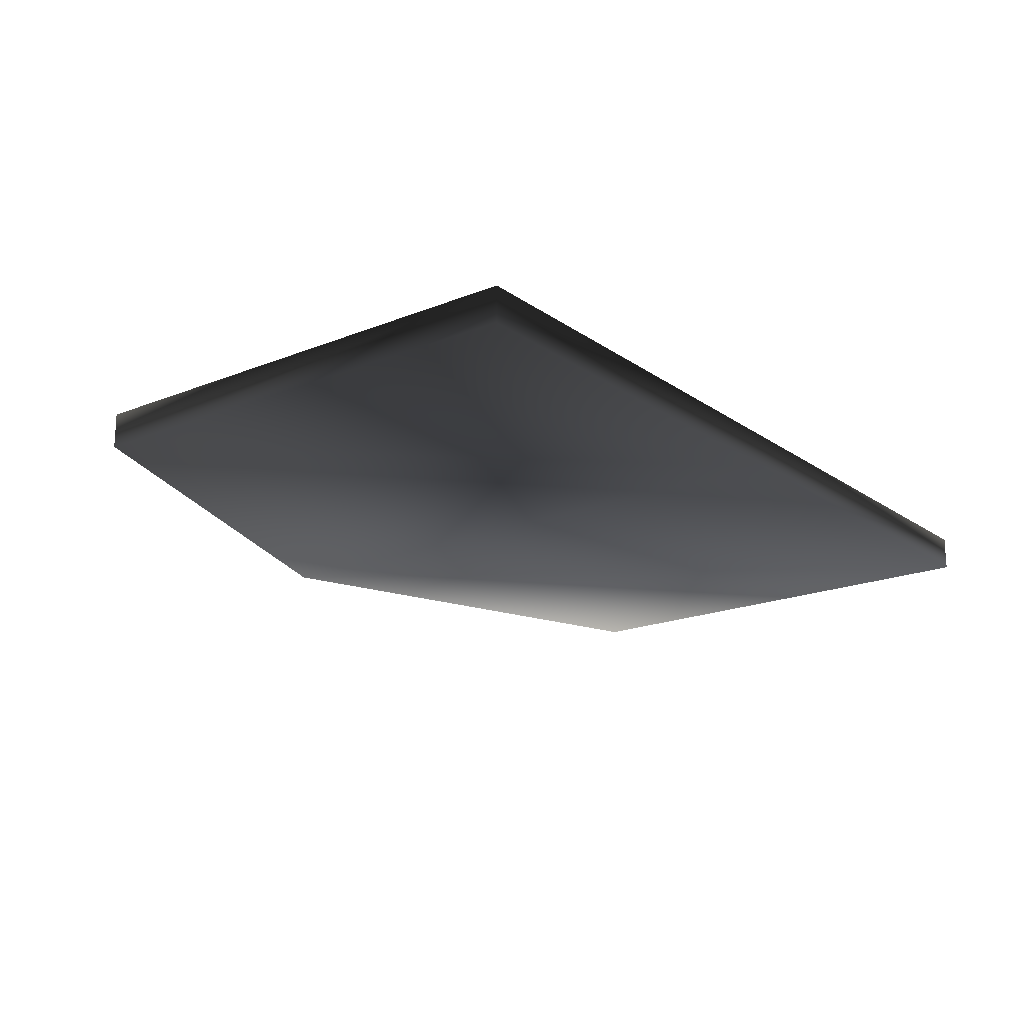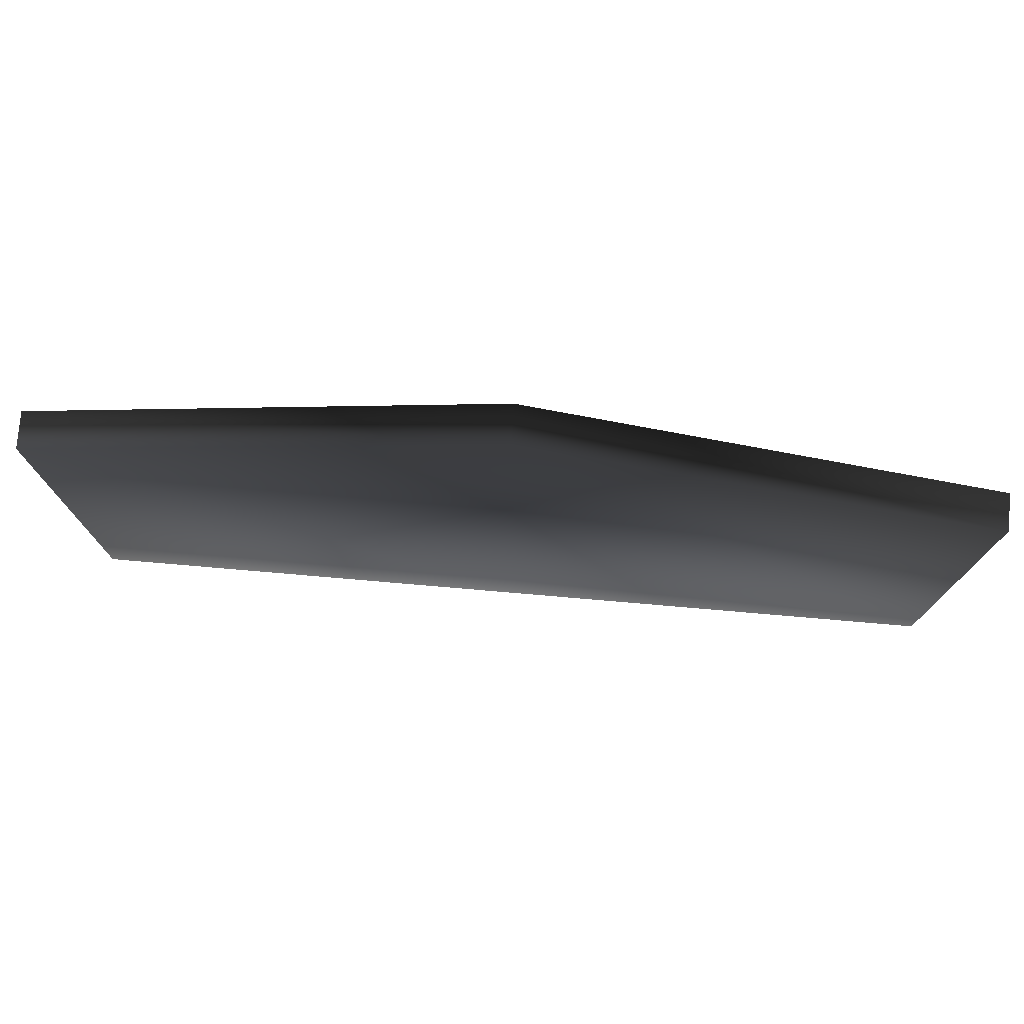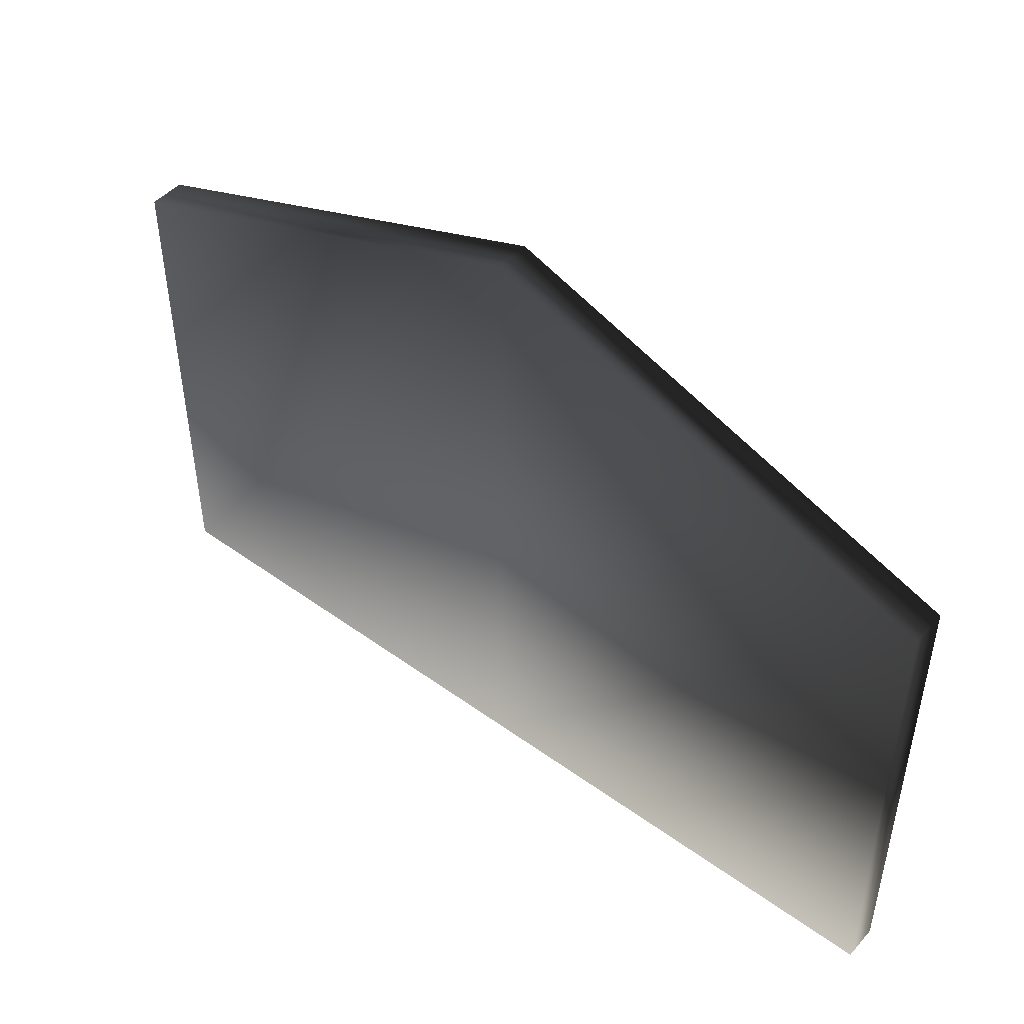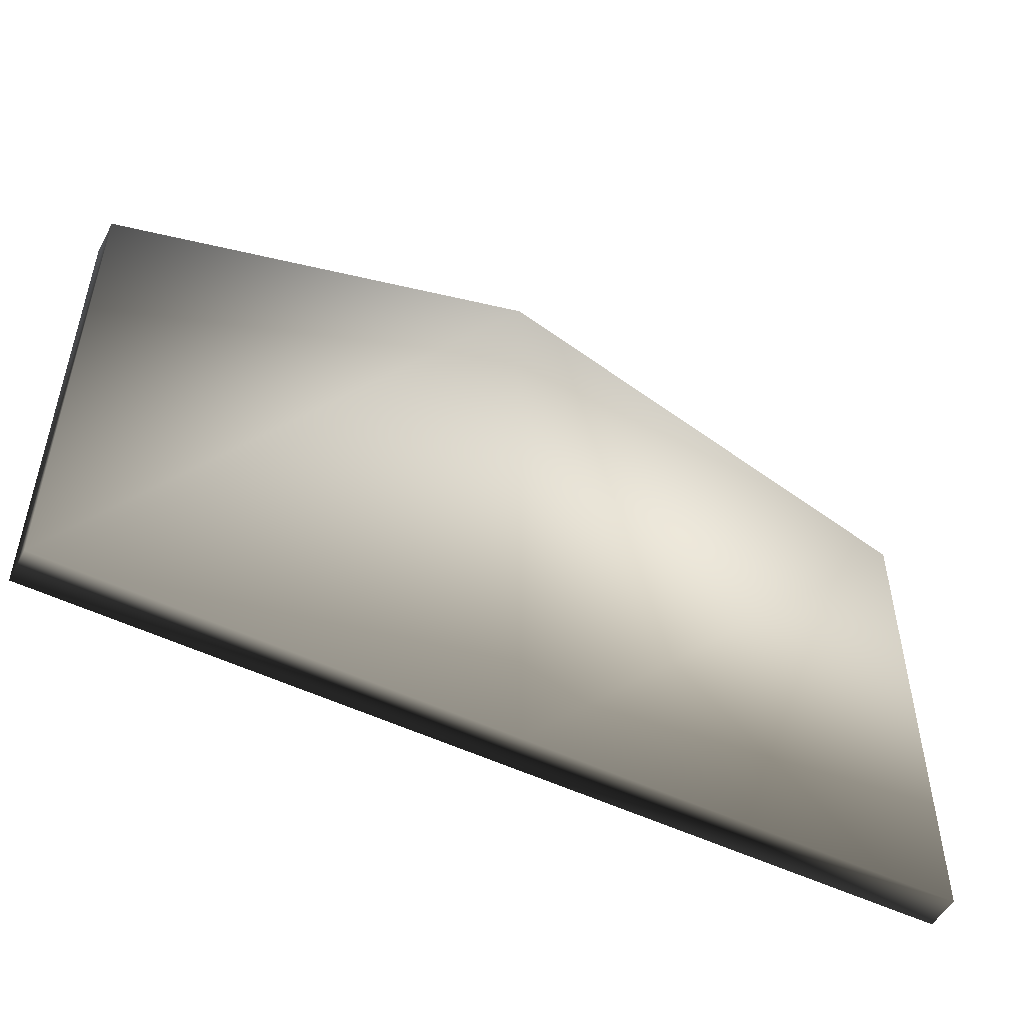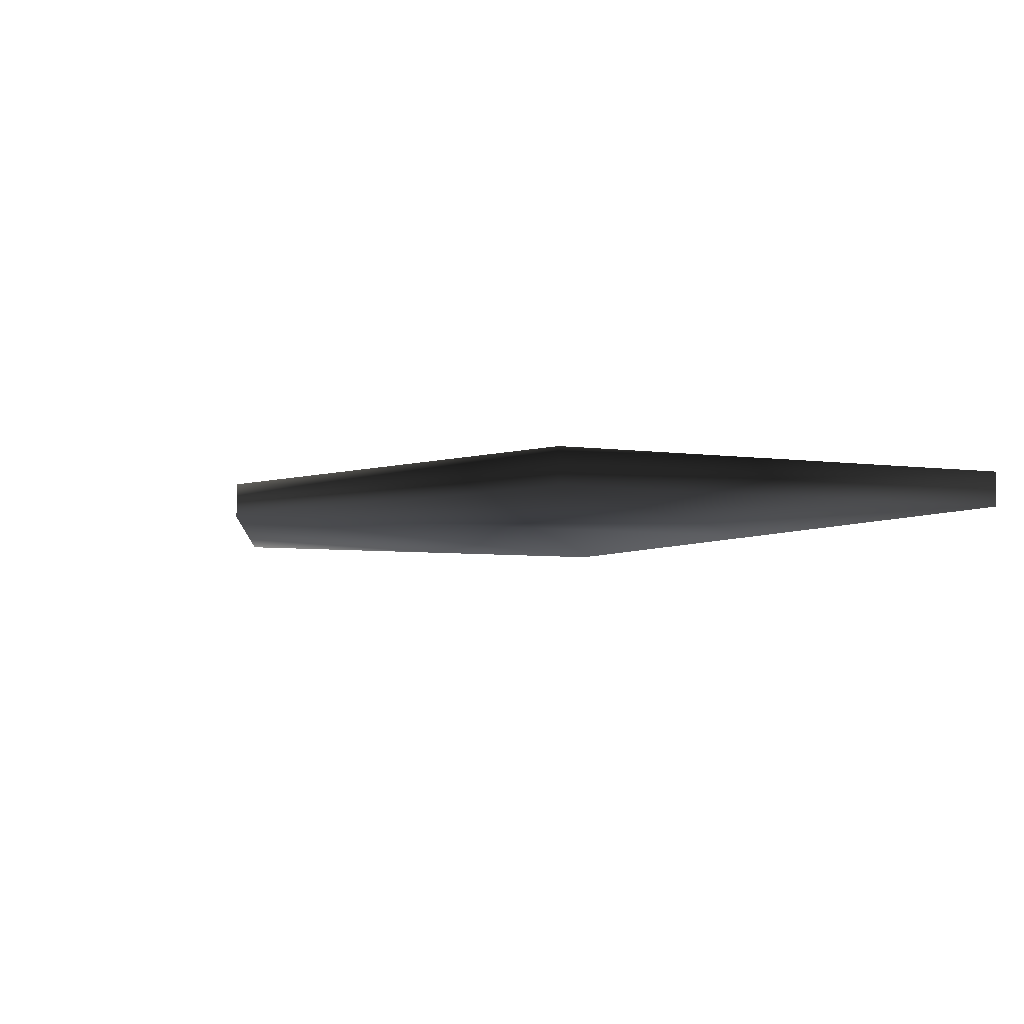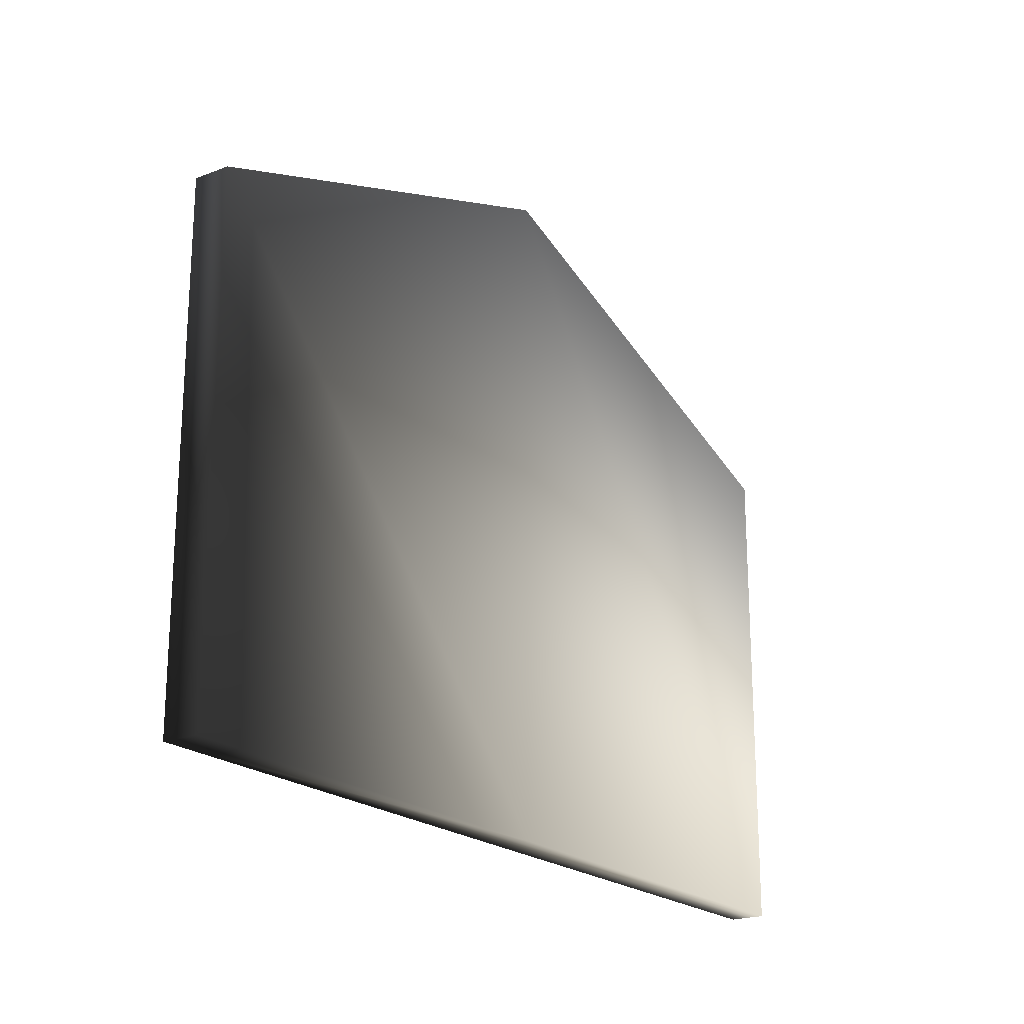
<metadata>
{"format":"obj","ext":"obj","renderer":"f3d","projection":"perspective","resolution":1024,"background":"white","views":[{"elev":-19.0,"azim":-52.5,"up":"+Z"},{"elev":77.1,"azim":4.9,"up":"+Y"},{"elev":47.5,"azim":-140.8,"up":"+Y"},{"elev":-51.0,"azim":152.1,"up":"+Y"},{"elev":-5.0,"azim":-115.3,"up":"+Z"},{"elev":-21.0,"azim":-55.5,"up":"+Y"}]}
</metadata>
<code>
v 2.438 0.7251 0.09595 1 1 1 #0
v 0 4.283 0.09595 1 1 1 #0
v 0 0.7251 0.09595 1 1 1 #0
v 2.438 0.7251 0.09595 1 1 1 #0
v 0 0.7251 -0.09595 1 1 1 #0
v 2.438 0.7251 -0.09595 1 1 1 #0
v 2.438 0.7251 0.09595 1 1 1 #0
v 2.438 3.405 -0.09595 1 1 1 #0
v 2.438 3.405 0.09595 1 1 1 #0
v 0 0.7251 0.09595 1 1 1 #0
v -2.438 3.405 0.09595 1 1 1 #0
v -2.438 0.7251 0.09595 1 1 1 #0
v 0 0.7251 0.09595 1 1 1 #0
v -2.438 0.7251 -0.09595 1 1 1 #0
v 0 0.7251 -0.09595 1 1 1 #0
v -2.438 0.7251 0.09595 1 1 1 #0
v -2.438 3.405 -0.09595 1 1 1 #0
v -2.438 0.7251 -0.09595 1 1 1 #0
v 2.438 3.405 0.09595 1 1 1 #0
v 0 4.283 -0.09595 1 1 1 #0
v 0 4.283 0.09595 1 1 1 #0
v 0 4.283 0.09595 1 1 1 #0
v -2.438 3.405 -0.09595 1 1 1 #0
v -2.438 3.405 0.09595 1 1 1 #0
v 2.438 0.7251 -0.09595 1 1 1 #0
v 0 4.283 -0.09595 1 1 1 #0
v 2.438 3.405 -0.09595 1 1 1 #0
v 0 0.7251 -0.09595 1 1 1 #0
v -2.438 3.405 -0.09595 1 1 1 #0
v 0 4.283 -0.09595 1 1 1 #0
v 2.438 3.405 0.09595 1 1 1 #0
v 0 4.283 0.09595 1 1 1 #0
v 2.438 0.7251 0.09595 1 1 1 #0
v 0 0.7251 0.09595 1 1 1 #0
v 0 0.7251 -0.09595 1 1 1 #0
v 2.438 0.7251 0.09595 1 1 1 #0
v 2.438 0.7251 -0.09595 1 1 1 #0
v 2.438 3.405 -0.09595 1 1 1 #0
v 2.438 0.7251 0.09595 1 1 1 #0
v 0 4.283 0.09595 1 1 1 #0
v -2.438 3.405 0.09595 1 1 1 #0
v 0 0.7251 0.09595 1 1 1 #0
v -2.438 0.7251 0.09595 1 1 1 #0
v -2.438 0.7251 -0.09595 1 1 1 #0
v 0 0.7251 0.09595 1 1 1 #0
v -2.438 3.405 0.09595 1 1 1 #0
v -2.438 3.405 -0.09595 1 1 1 #0
v -2.438 0.7251 0.09595 1 1 1 #0
v 2.438 3.405 -0.09595 1 1 1 #0
v 0 4.283 -0.09595 1 1 1 #0
v 2.438 3.405 0.09595 1 1 1 #0
v 0 4.283 -0.09595 1 1 1 #0
v -2.438 3.405 -0.09595 1 1 1 #0
v 0 4.283 0.09595 1 1 1 #0
v 0 0.7251 -0.09595 1 1 1 #0
v 0 4.283 -0.09595 1 1 1 #0
v 2.438 0.7251 -0.09595 1 1 1 #0
v -2.438 0.7251 -0.09595 1 1 1 #0
v -2.438 3.405 -0.09595 1 1 1 #0
v 0 0.7251 -0.09595 1 1 1 #0
f 1 2 3
f 4 5 6
f 7 8 9
f 10 11 12
f 13 14 15
f 16 17 18
f 19 20 21
f 22 23 24
f 25 26 27
f 28 29 30
f 31 32 33
f 34 35 36
f 37 38 39
f 40 41 42
f 43 44 45
f 46 47 48
f 49 50 51
f 52 53 54
f 55 56 57
f 58 59 60

</code>
